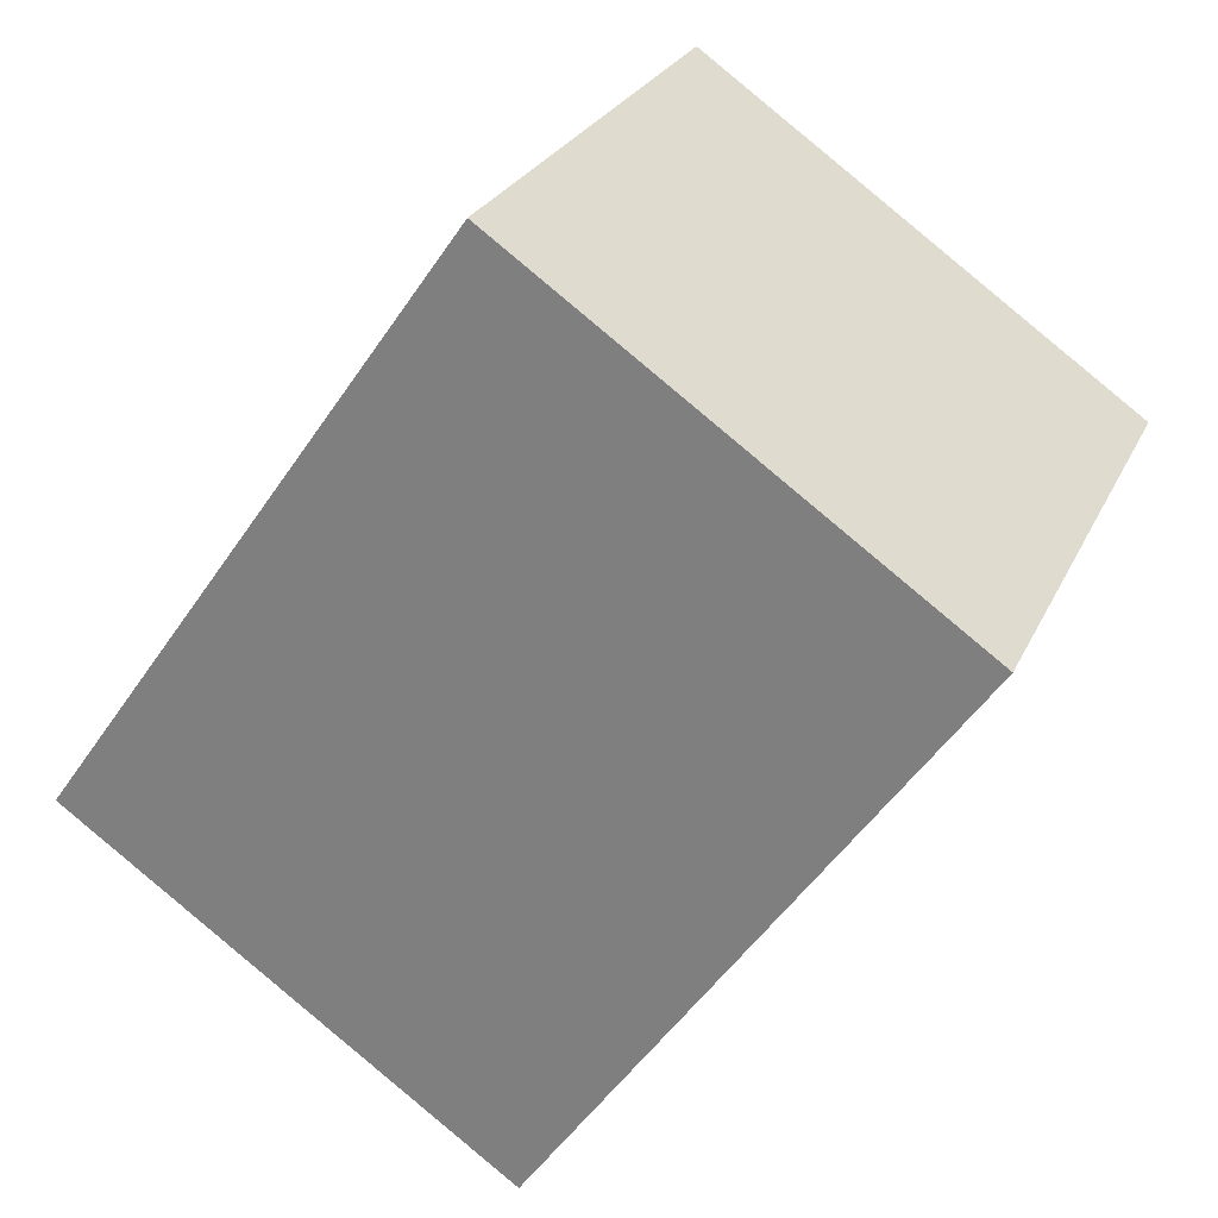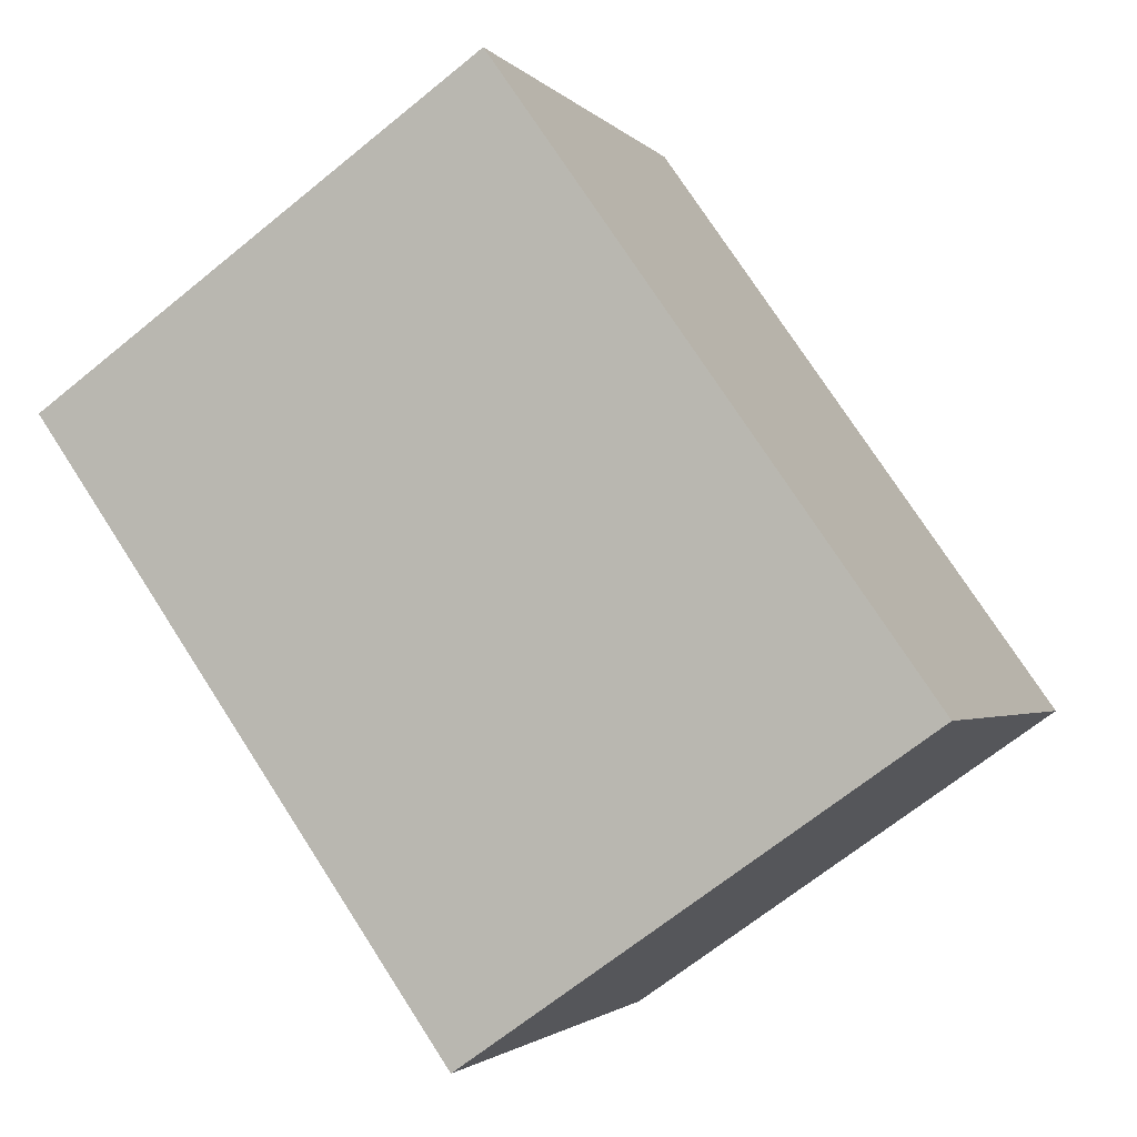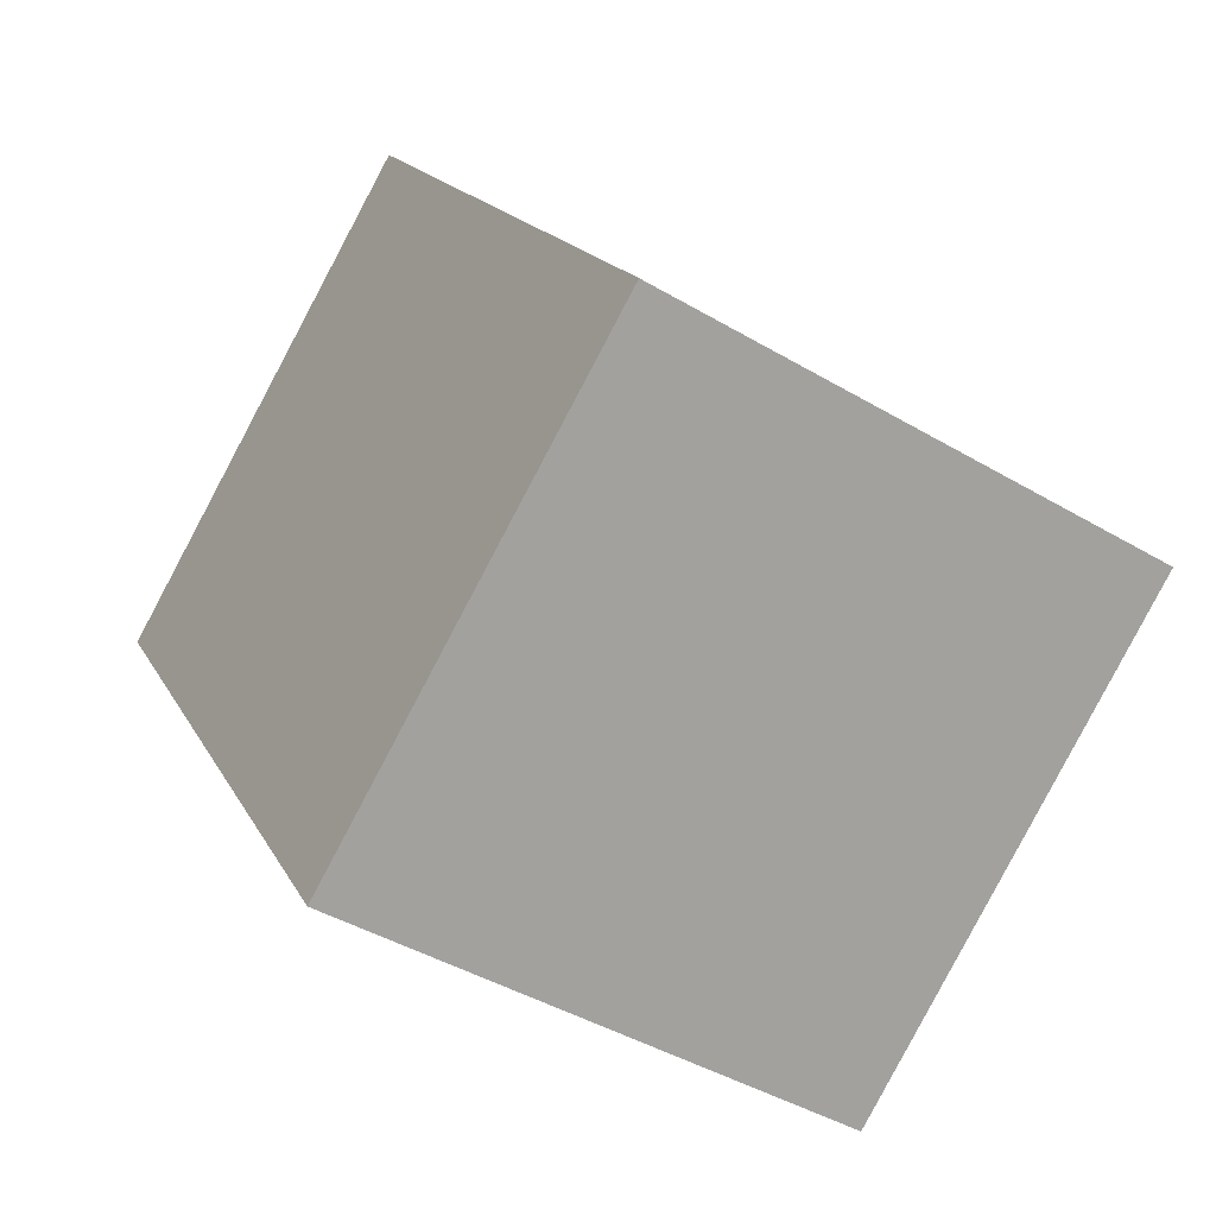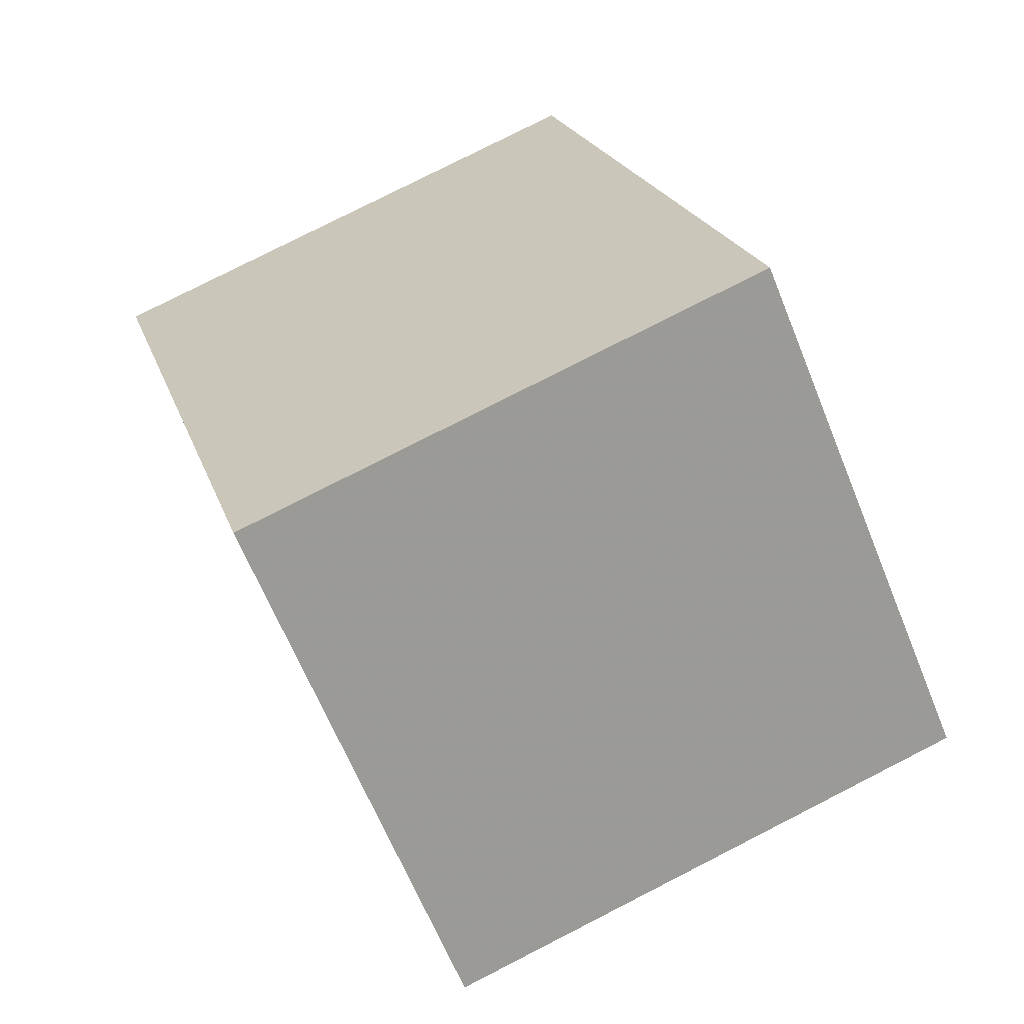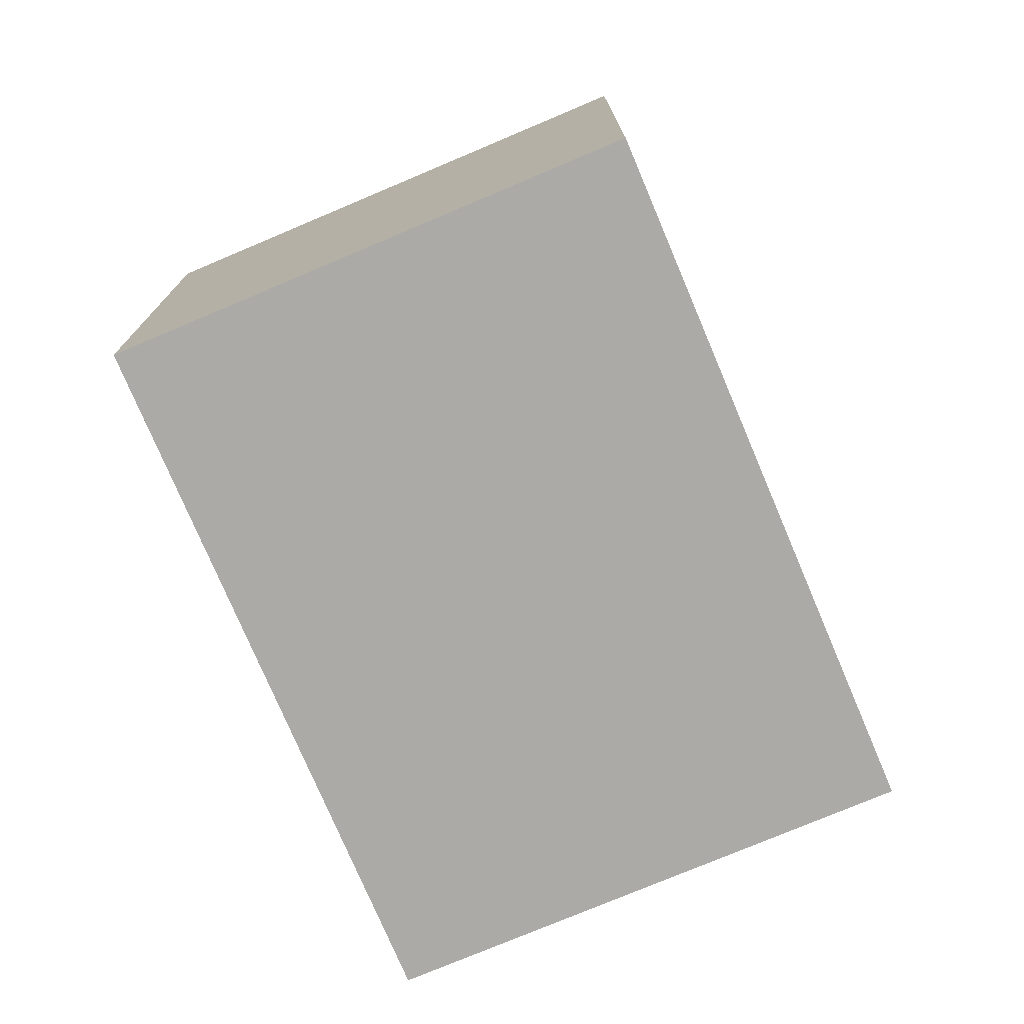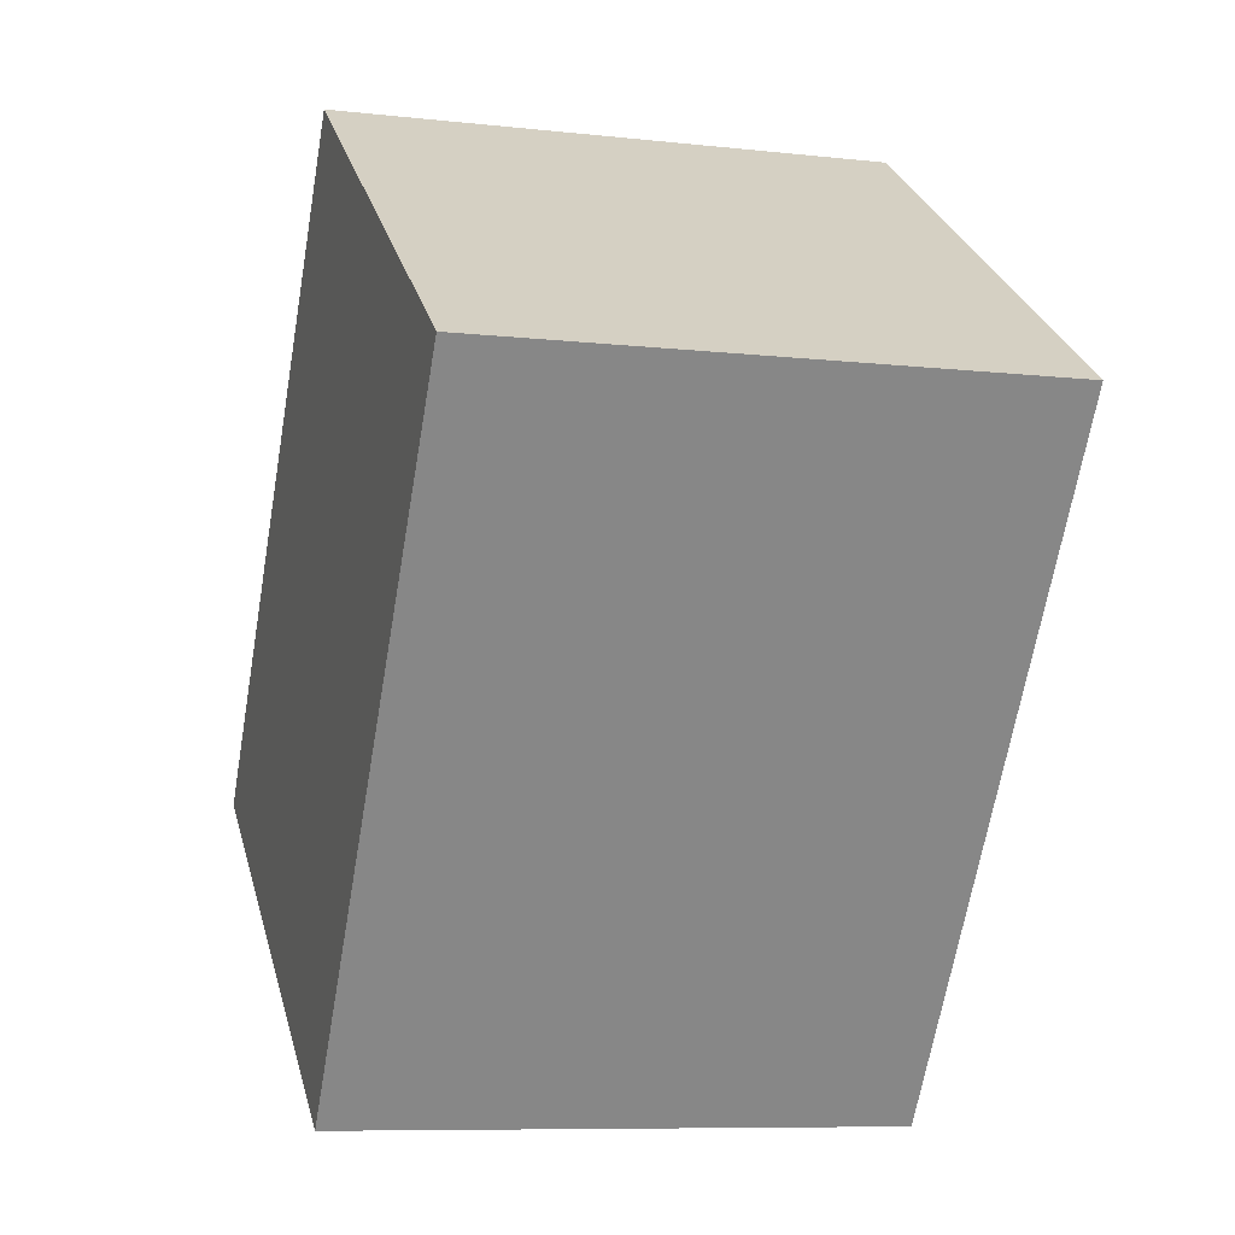
<metadata>
{"format":"obj","ext":"obj","renderer":"f3d","projection":"perspective","resolution":1024,"background":"white","views":[{"elev":25.7,"azim":-159.6,"up":"+Z"},{"elev":-2.1,"azim":19.2,"up":"+Z"},{"elev":-43.5,"azim":55.1,"up":"+Z"},{"elev":78.6,"azim":-117.0,"up":"+Z"},{"elev":-75.8,"azim":167.9,"up":"+Y"},{"elev":-8.5,"azim":-107.0,"up":"+Z"}]}
</metadata>
<code>
v 0.7921 -0.5 -0.259
v 0.02687 -0.5 0.8329
v 0.7921 0.5 -0.259
v 0.02687 0.5 0.8329
v -0.7921 -0.5 0.259
v -0.02687 -0.5 -0.8329
v -0.7921 0.5 0.259
v -0.02687 0.5 -0.8329
v 0.7921 -0.5 -0.259
v 0.7921 -0.5 -0.259
v 0.02687 -0.5 0.8329
v 0.02687 -0.5 0.8329
v -0.7921 -0.5 0.259
v -0.02687 -0.5 -0.8329
g default
f 1 2 4 3
f 5 6 8 7
f 7 8 3 4
f 6 5 12 10
f 14 9 3 8
f 11 13 7 4

</code>
